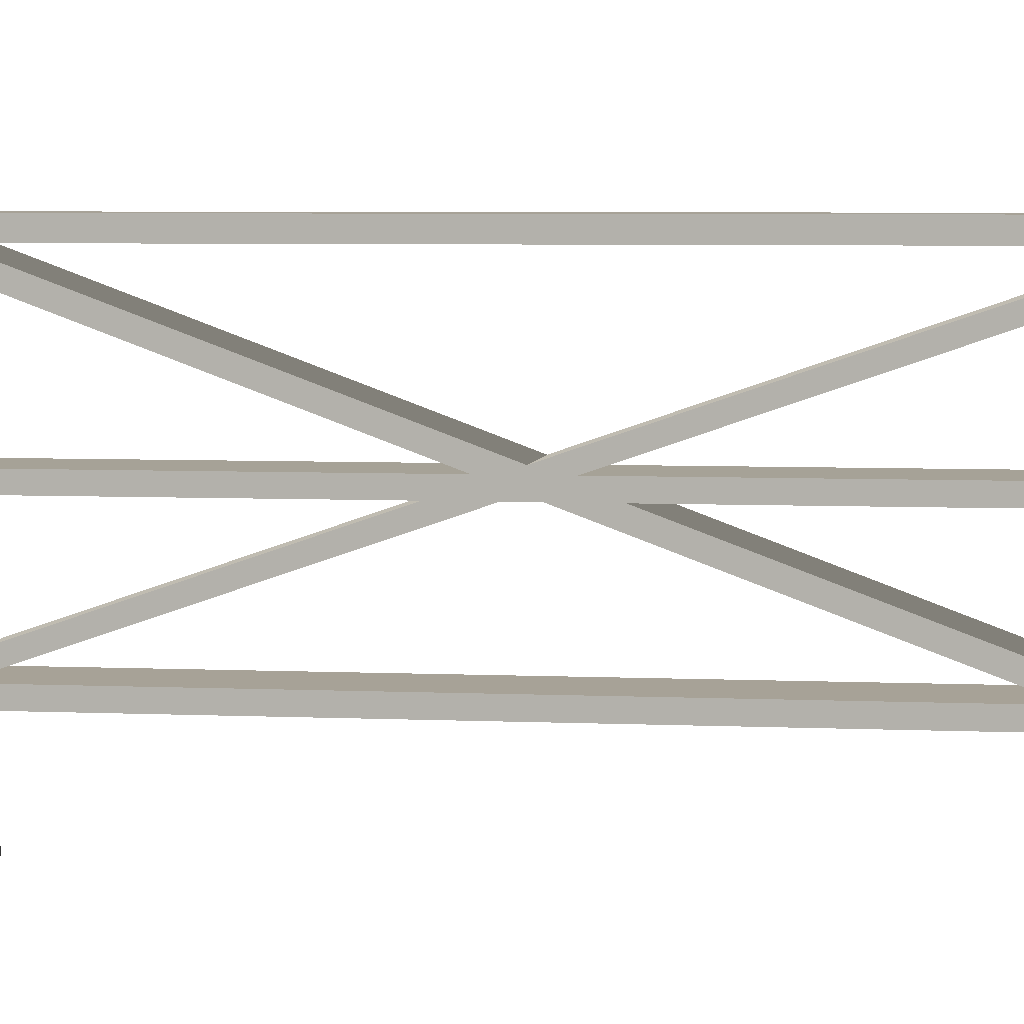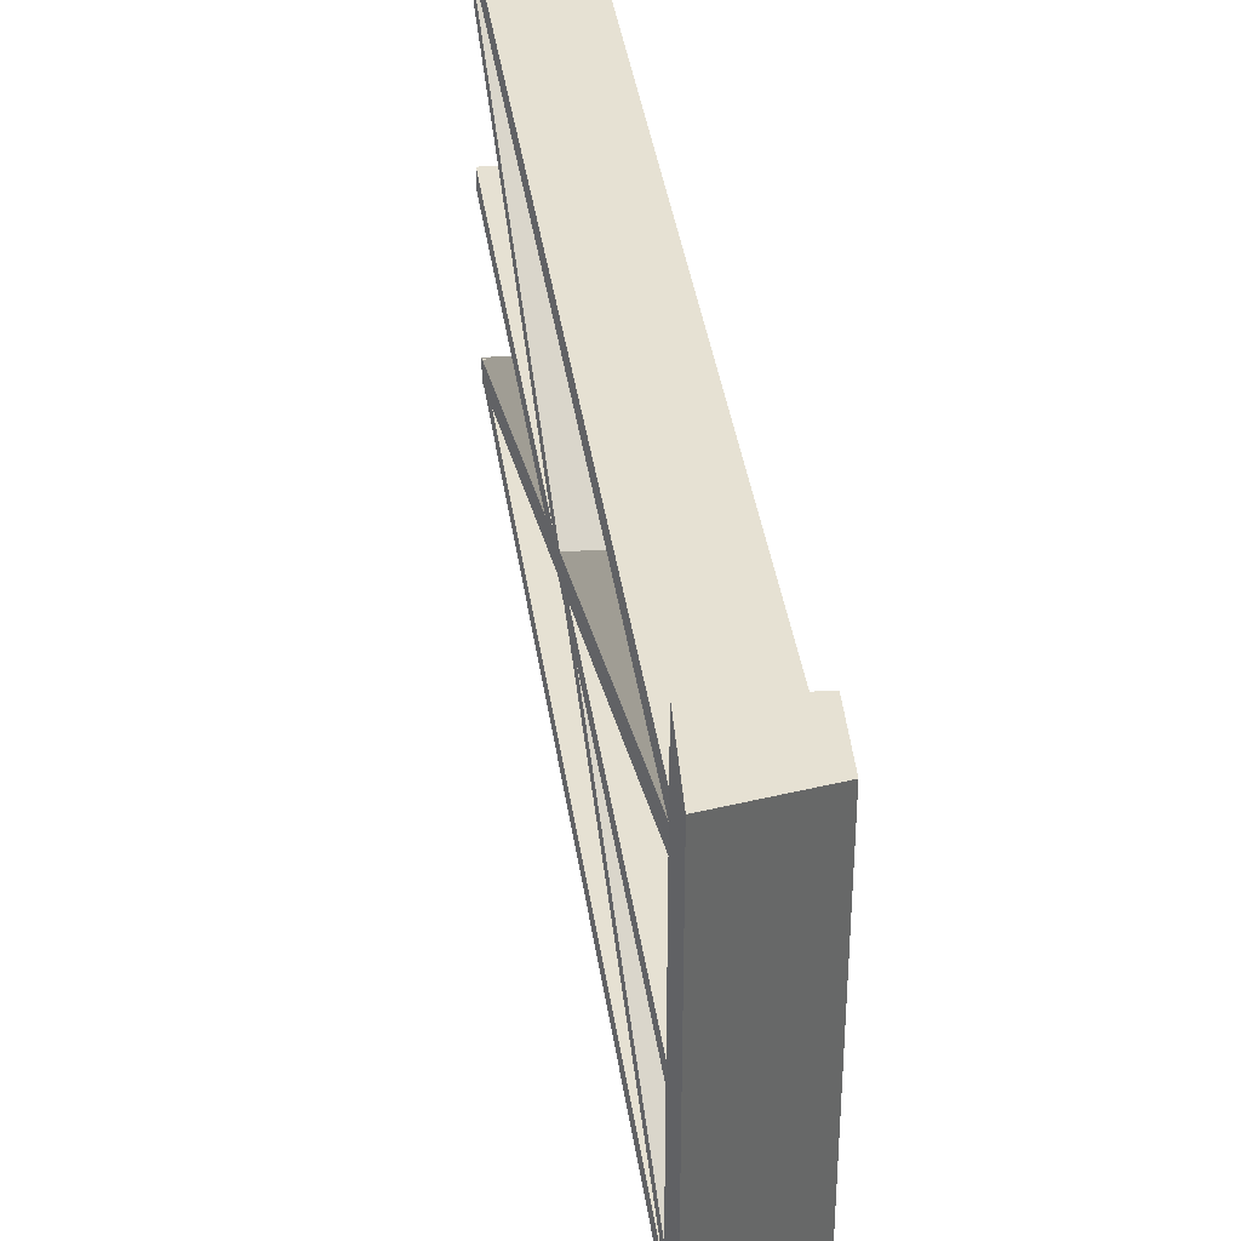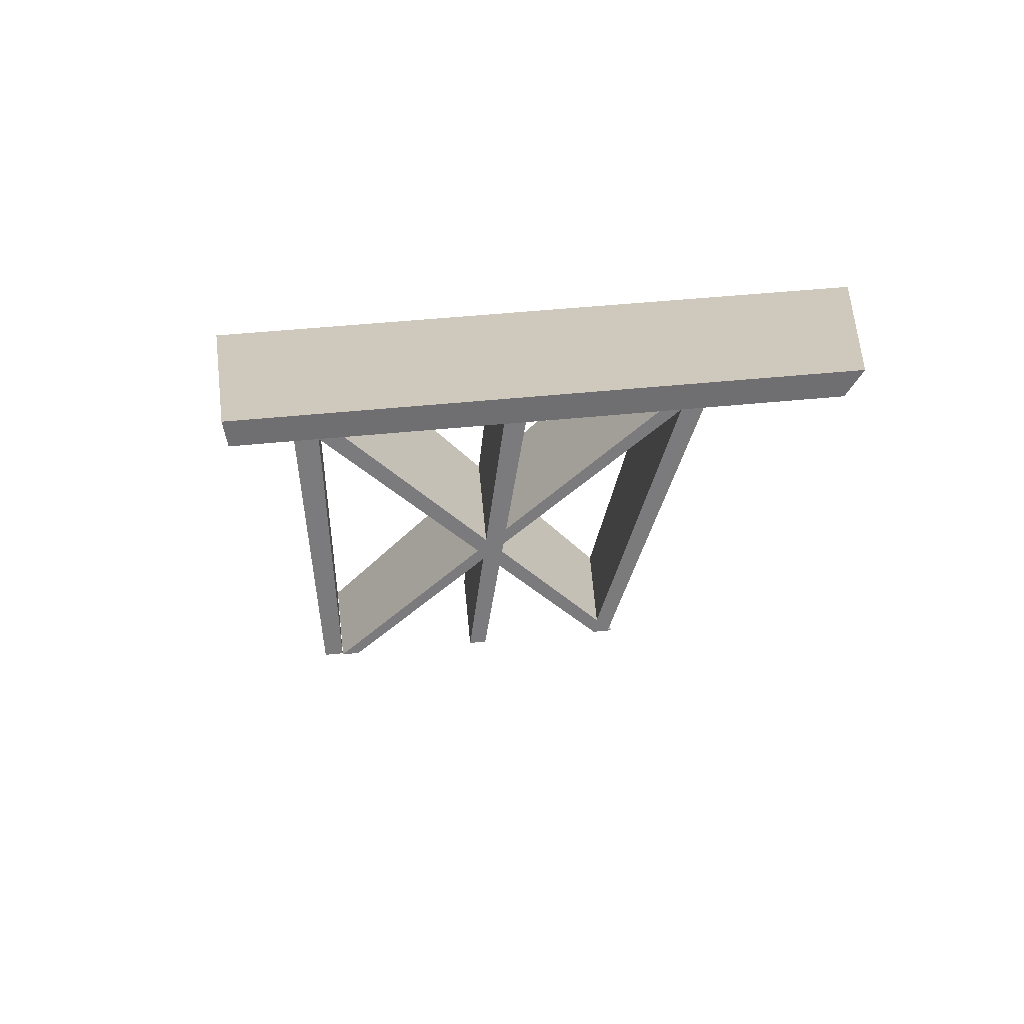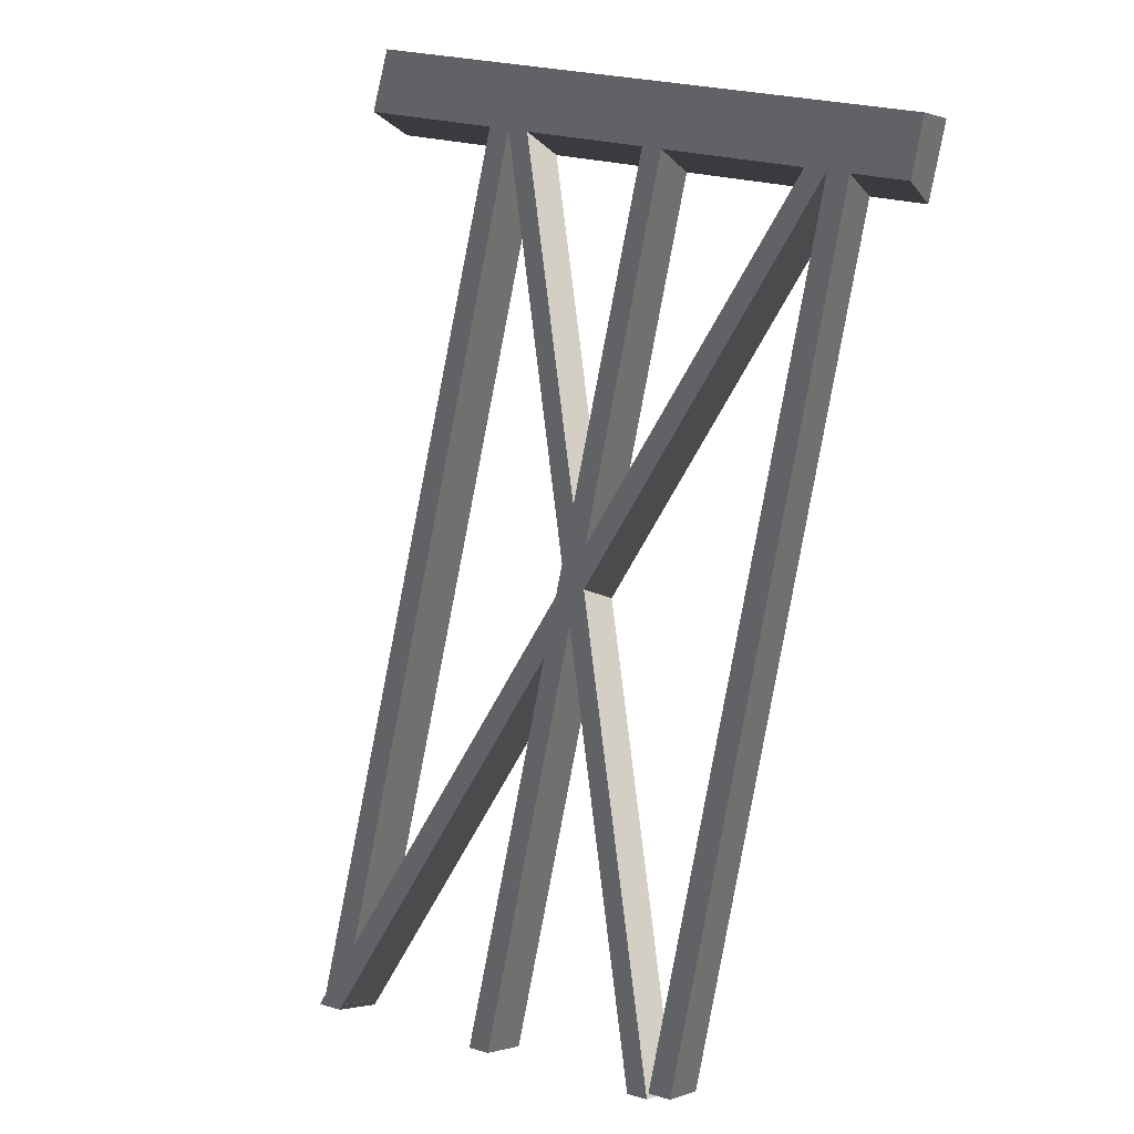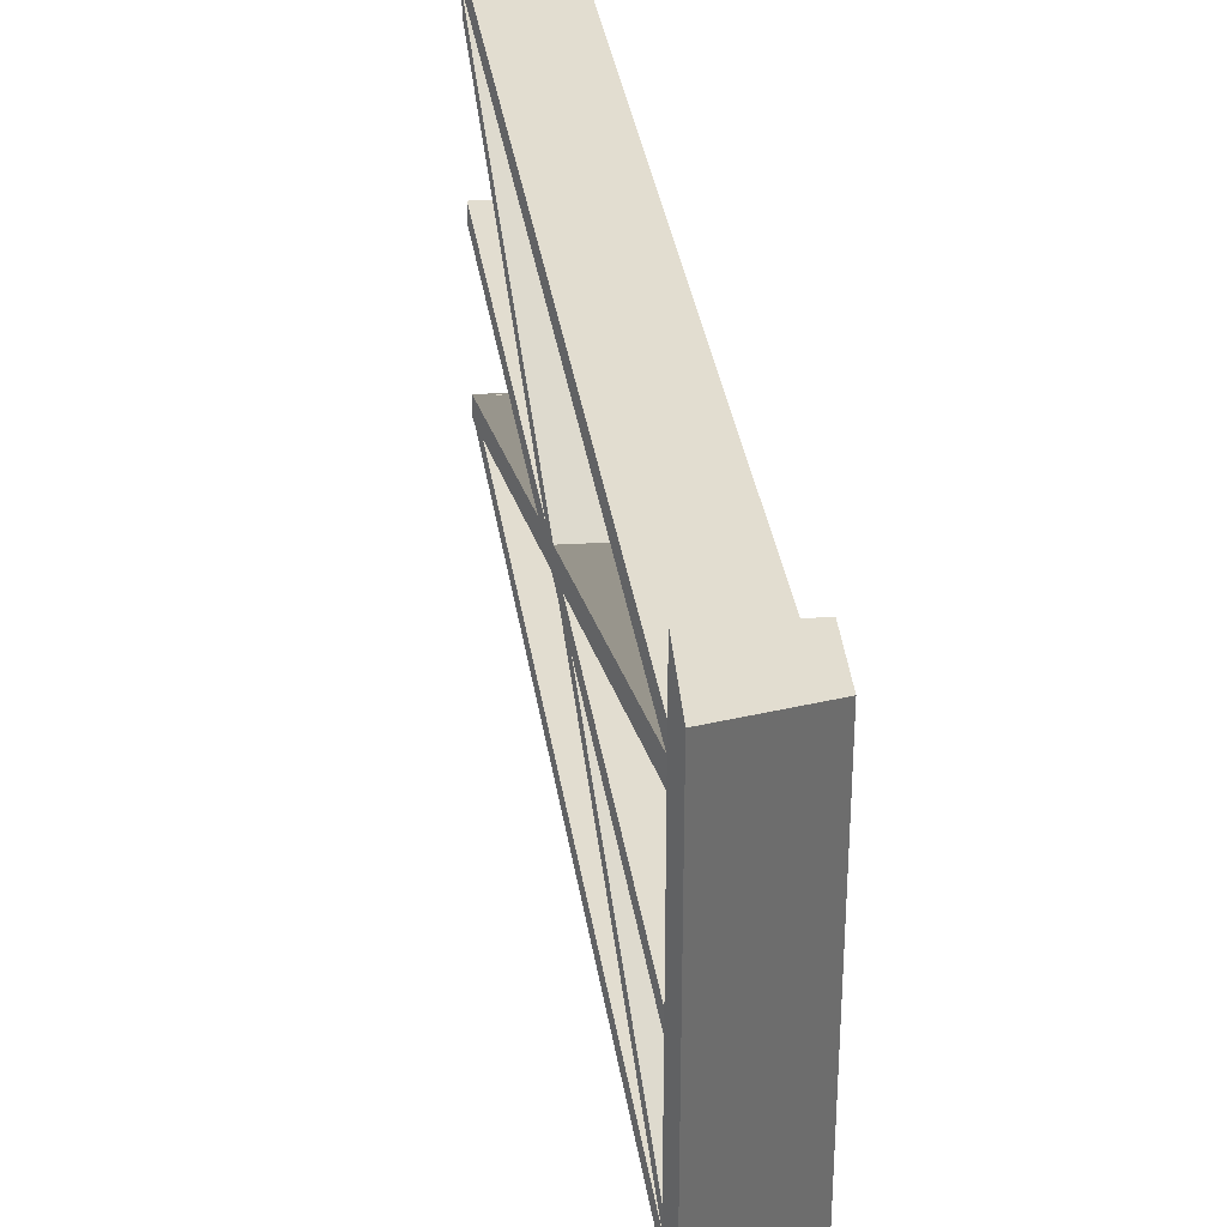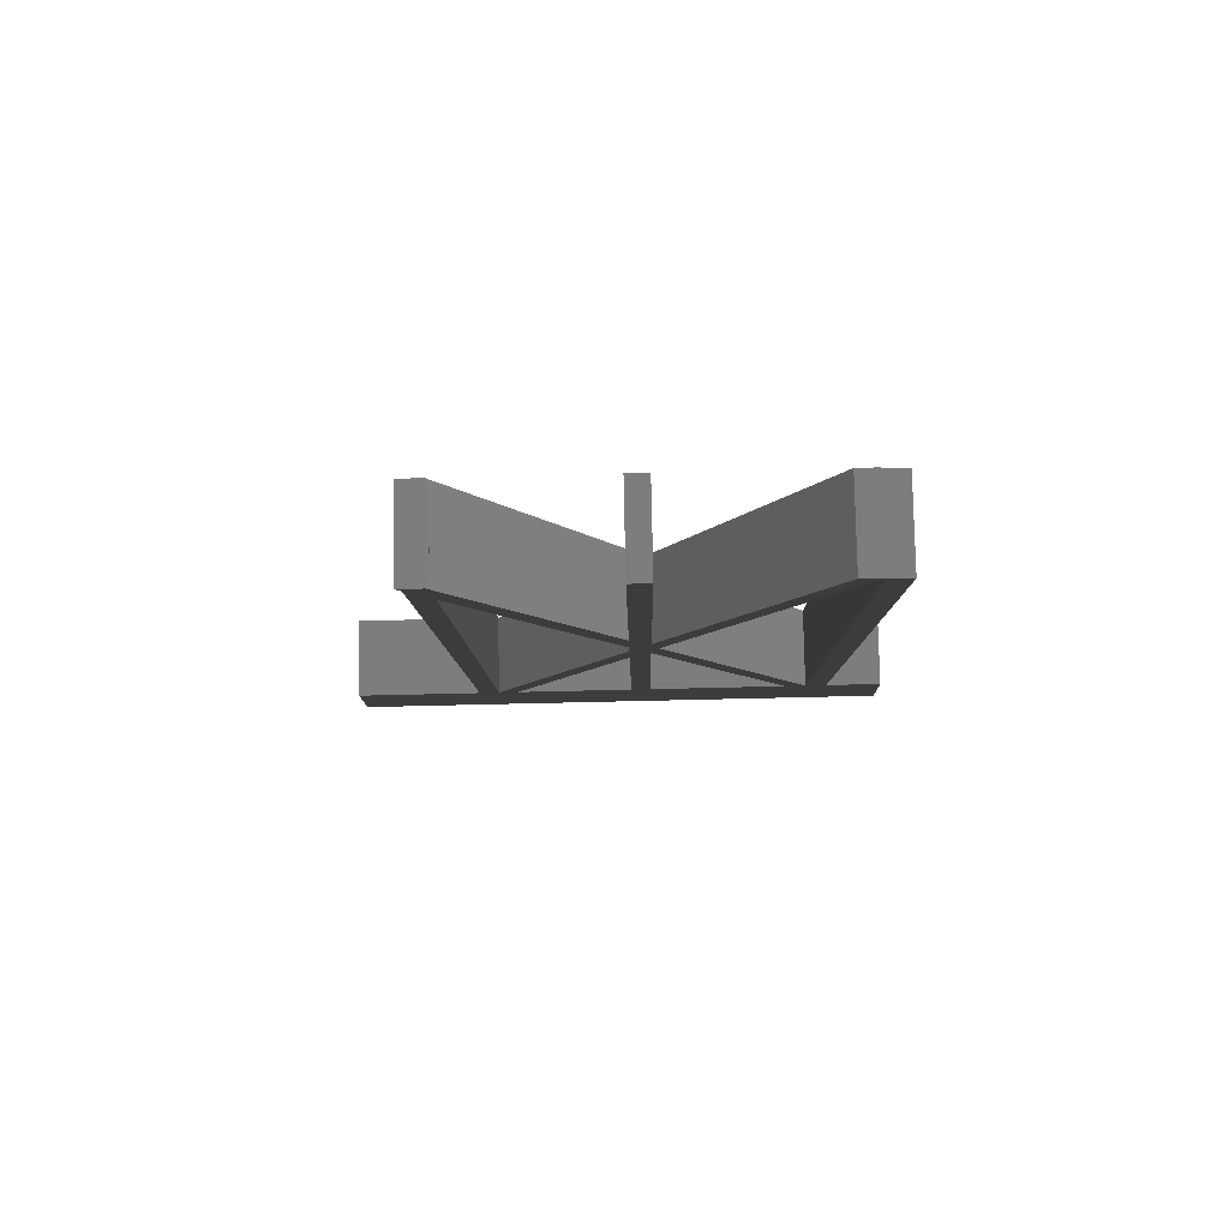
<metadata>
{"format":"obj","ext":"obj","renderer":"f3d","projection":"perspective","resolution":1024,"background":"white","views":[{"elev":6.5,"azim":69.3,"up":"+Y"},{"elev":38.8,"azim":-35.6,"up":"+Y"},{"elev":46.3,"azim":-96.7,"up":"+Z"},{"elev":27.1,"azim":114.1,"up":"+Z"},{"elev":35.1,"azim":-36.0,"up":"+Y"},{"elev":-69.2,"azim":91.4,"up":"+Z"}]}
</metadata>
<code>
v -0.1739 1.717 0.06932
v -0.03972 1.717 -0.1518
v 0.1739 1.717 -0.01981
v 0.07376 1.717 0.1518
v -0.1739 -1.653e-06 0.06932
v 0.07376 -1.653e-06 0.1518
v 0.1739 -1.653e-06 -0.01981
v -0.03972 -1.653e-06 -0.1518
v -0.1739 -1.653e-06 0.06932
v -0.1739 0.399 0.06932
v 0.07376 0.399 0.1518
v 0.07376 -1.653e-06 0.1518
v 0.07376 0.4621 0.1518
v -0.1739 0.4621 0.06932
v 0.07376 0.5239 0.1518
v -0.1739 0.5239 0.06932
v 0.07376 0.898 0.1518
v -0.1739 0.898 0.06932
v 0.07376 0.9589 0.1518
v -0.1739 0.9589 0.06932
v 0.07376 1.402 0.1518
v -0.1739 1.402 0.06932
v 0.07376 1.471 0.1518
v -0.1739 1.471 0.06932
v 0.07376 1.538 0.1518
v -0.1739 1.538 0.06932
v 0.07376 1.717 0.1518
v -0.1739 1.717 0.06932
v 0.07376 -1.653e-06 0.1518
v 0.07376 0.399 0.1518
v 0.1739 0.399 -0.01981
v 0.1739 -1.653e-06 -0.01981
v 0.1739 0.4621 -0.01981
v 0.07376 0.4621 0.1518
v 0.1739 0.5239 -0.01981
v 0.07376 0.5239 0.1518
v 0.1739 0.898 -0.01981
v 0.07376 0.898 0.1518
v 0.1739 0.9589 -0.01981
v 0.07376 0.9589 0.1518
v 0.1739 1.402 -0.01981
v 0.07376 1.402 0.1518
v 0.1739 1.471 -0.01981
v 0.07376 1.471 0.1518
v 0.1739 1.538 -0.01981
v 0.07376 1.538 0.1518
v 0.1739 1.717 -0.01981
v 0.07376 1.717 0.1518
v 0.1739 -1.653e-06 -0.01981
v 0.1739 0.399 -0.01981
v -0.03972 0.399 -0.1518
v -0.03972 -1.653e-06 -0.1518
v -0.03972 -1.653e-06 -0.1518
v -0.03972 0.399 -0.1518
v -0.1739 0.399 0.06932
v -0.1739 -1.653e-06 0.06932
v -0.1739 0.4621 0.06932
v -0.03972 0.4621 -0.1518
v -0.03972 1.471 -0.1518
v -0.03972 1.538 -0.1518
v -0.1739 1.538 0.06932
v -0.1739 1.471 0.06932
v -0.03972 1.402 -0.1518
v -0.1739 1.402 0.06932
v -0.03972 0.9589 -0.1518
v -0.1739 0.9589 0.06932
v -0.03972 0.898 -0.1518
v -0.1739 0.898 0.06932
v -0.03972 0.5239 -0.1518
v -0.1739 0.5239 0.06932
v -0.03972 0.4621 -0.1518
v -0.1739 0.4621 0.06932
v -0.1739 1.717 0.06932
v -0.03972 1.717 -0.1518
v 1.422 1.472 -2.424
v 1.422 1.54 -2.424
v 1.208 1.54 -2.556
v 1.208 1.472 -2.556
v 1.43 0.3869 -2.441
v 1.43 0.456 -2.441
v 1.217 0.456 -2.573
v 1.217 0.3869 -2.573
v 0.1739 0.9589 -0.01981
v 0.1739 1.402 -0.01981
v -0.03972 1.402 -0.1518
v -0.03972 0.9589 -0.1518
v 1.43 0.898 -2.441
v 1.43 0.9589 -2.441
v 1.217 0.9589 -2.573
v 1.217 0.898 -2.573
v 0.1739 0.5239 -0.01981
v 0.1739 0.898 -0.01981
v -0.03972 0.898 -0.1518
v -0.03972 0.5239 -0.1518
v 1.43 1.409 -2.441
v 1.43 1.471 -2.441
v 1.217 1.471 -2.573
v 1.217 1.409 -2.573
v 0.1739 1.402 -0.01981
v 1.43 0.3869 -2.441
v 1.217 0.3869 -2.573
v -0.03972 1.402 -0.1518
v -0.03972 1.402 -0.1518
v 1.217 0.3869 -2.573
v 1.217 0.456 -2.573
v -0.03972 1.471 -0.1518
v 1.208 1.472 -2.556
v 1.208 1.54 -2.556
v -0.03972 1.538 -0.1518
v -0.03972 1.471 -0.1518
v 1.217 0.456 -2.573
v 1.43 0.456 -2.441
v 0.1739 1.471 -0.01981
v 0.1739 1.471 -0.01981
v 1.43 0.456 -2.441
v 1.43 0.3869 -2.441
v 0.1739 1.402 -0.01981
v 0.1739 1.538 -0.01981
v 1.422 1.472 -2.424
v 1.422 1.54 -2.424
v 0.1739 0.898 -0.01981
v 1.43 0.898 -2.441
v 1.217 0.898 -2.573
v -0.03972 0.898 -0.1518
v -0.03972 0.898 -0.1518
v 1.217 0.898 -2.573
v 1.217 0.9589 -2.573
v -0.03972 0.9589 -0.1518
v -0.03972 0.9589 -0.1518
v 1.217 0.9589 -2.573
v 1.43 0.9589 -2.441
v 0.1739 0.9589 -0.01981
v 0.1739 0.9589 -0.01981
v 1.43 0.9589 -2.441
v 1.43 0.898 -2.441
v 0.1739 0.898 -0.01981
v 0.1739 0.4621 -0.01981
v 1.43 1.409 -2.441
v 1.217 1.409 -2.573
v -0.03972 0.4621 -0.1518
v -0.03972 0.4621 -0.1518
v 1.217 1.409 -2.573
v 1.217 1.471 -2.573
v -0.03972 0.5239 -0.1518
v -0.03972 0.399 -0.1518
v 1.208 0.4632 -2.556
v 1.208 0.4001 -2.556
v -0.03972 0.5239 -0.1518
v 1.217 1.471 -2.573
v 1.43 1.471 -2.441
v 0.1739 0.5239 -0.01981
v 0.1739 0.5239 -0.01981
v 1.43 1.471 -2.441
v 1.43 1.409 -2.441
v 0.1739 0.4621 -0.01981
v 1.422 0.4632 -2.424
v 1.422 0.4001 -2.424
v 0.1739 0.399 -0.01981
v 0.1739 1.538 -0.01981
v 0.1739 1.717 -0.01981
v -0.03972 1.717 -0.1518
v -0.03972 1.538 -0.1518
v 1.422 0.4001 -2.424
v 1.422 0.4632 -2.424
v 1.208 0.4632 -2.556
v 1.208 0.4001 -2.556
v 0.1739 1.471 -0.01981
v 1.422 1.472 -2.424
v 1.208 1.472 -2.556
v -0.03972 1.471 -0.1518
v -0.03972 1.538 -0.1518
v 1.208 1.54 -2.556
v 1.422 1.54 -2.424
v 0.1739 1.538 -0.01981
v 0.1739 0.399 -0.01981
v 1.422 0.4001 -2.424
v 1.208 0.4001 -2.556
v -0.03972 0.399 -0.1518
v -0.03972 0.4621 -0.1518
v 1.208 0.4632 -2.556
v 1.422 0.4632 -2.424
v 0.1739 0.4621 -0.01981
g polySurface114_1722_195
f 1 3 2
f 1 4 3
f 5 7 6
f 5 8 7
f 9 11 10
f 9 12 11
f 10 11 13
f 10 13 14
f 14 13 15
f 14 15 16
f 16 15 17
f 16 17 18
f 18 17 19
f 18 19 20
f 20 19 21
f 20 21 22
f 22 21 23
f 22 23 24
f 24 23 25
f 24 25 26
f 26 25 27
f 26 27 28
f 29 31 30
f 29 32 31
f 30 31 33
f 30 33 34
f 34 33 35
f 34 35 36
f 36 35 37
f 36 37 38
f 38 37 39
f 38 39 40
f 40 39 41
f 40 41 42
f 42 41 43
f 42 43 44
f 44 43 45
f 44 45 46
f 46 45 47
f 46 47 48
f 49 51 50
f 49 52 51
f 53 55 54
f 53 56 55
f 54 55 57
f 54 57 58
f 59 61 60
f 59 62 61
f 63 62 59
f 63 64 62
f 65 64 63
f 65 66 64
f 67 66 65
f 67 68 66
f 69 68 67
f 69 70 68
f 71 70 69
f 71 72 70
f 60 61 73
f 60 73 74
f 75 77 76
f 75 78 77
f 79 81 80
f 79 82 81
f 83 85 84
f 83 86 85
f 87 89 88
f 87 90 89
f 91 93 92
f 91 94 93
f 95 97 96
f 95 98 97
f 99 101 100
f 99 102 101
f 103 105 104
f 103 106 105
f 106 108 107
f 106 109 108
f 110 112 111
f 110 113 112
f 114 116 115
f 114 117 116
f 118 114 119
f 118 119 120
f 121 123 122
f 121 124 123
f 125 127 126
f 125 128 127
f 129 131 130
f 129 132 131
f 133 135 134
f 133 136 135
f 137 139 138
f 137 140 139
f 141 143 142
f 141 144 143
f 145 141 146
f 145 146 147
f 148 150 149
f 148 151 150
f 152 154 153
f 152 155 154
f 155 157 156
f 155 158 157
f 159 161 160
f 159 162 161
f 163 165 164
f 163 166 165
f 167 169 168
f 167 170 169
f 171 173 172
f 171 174 173
f 175 177 176
f 175 178 177
f 179 181 180
f 179 182 181

</code>
